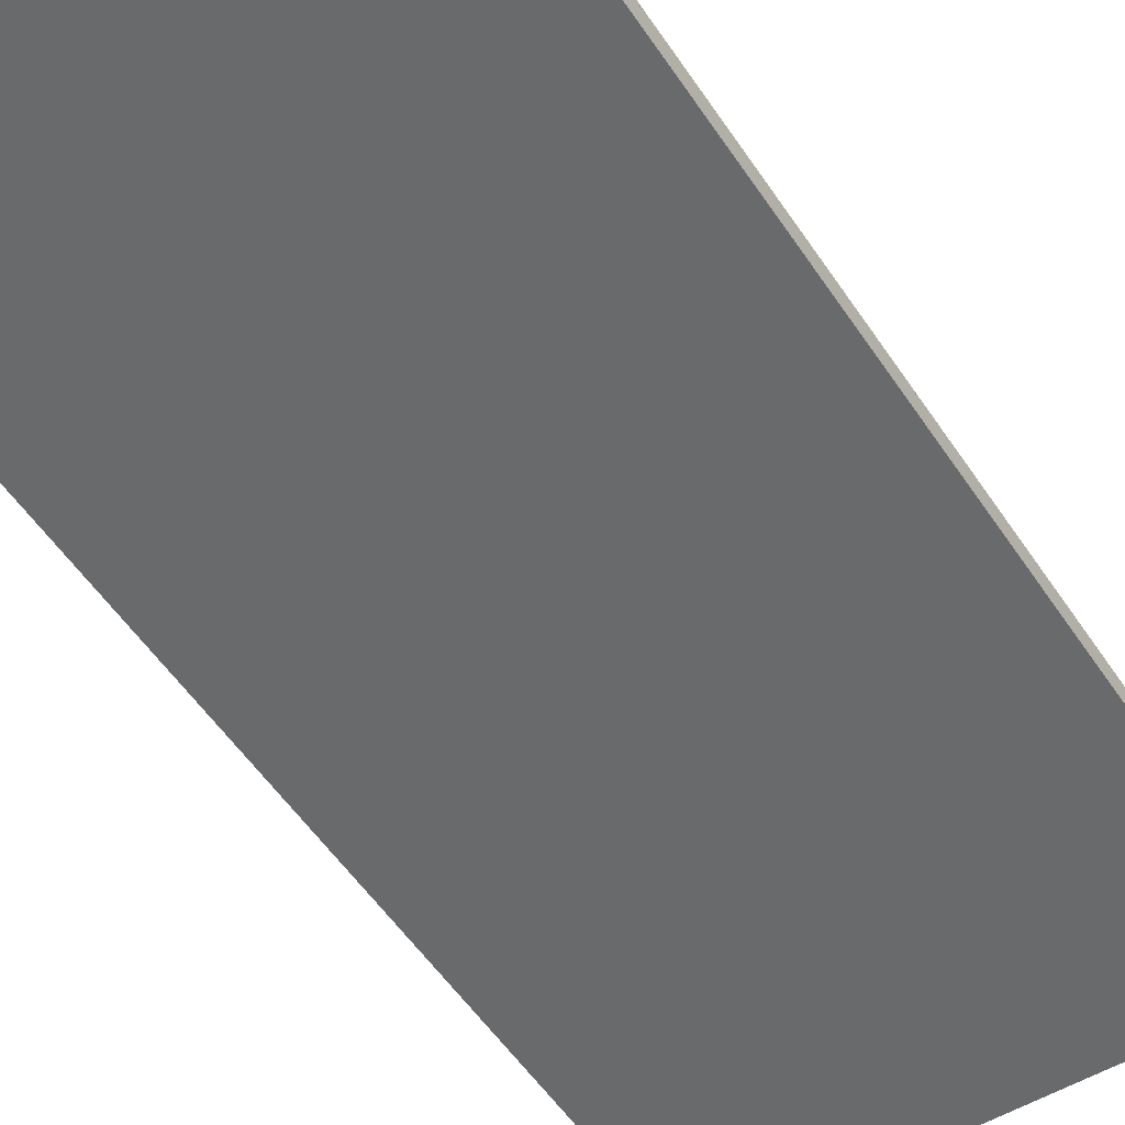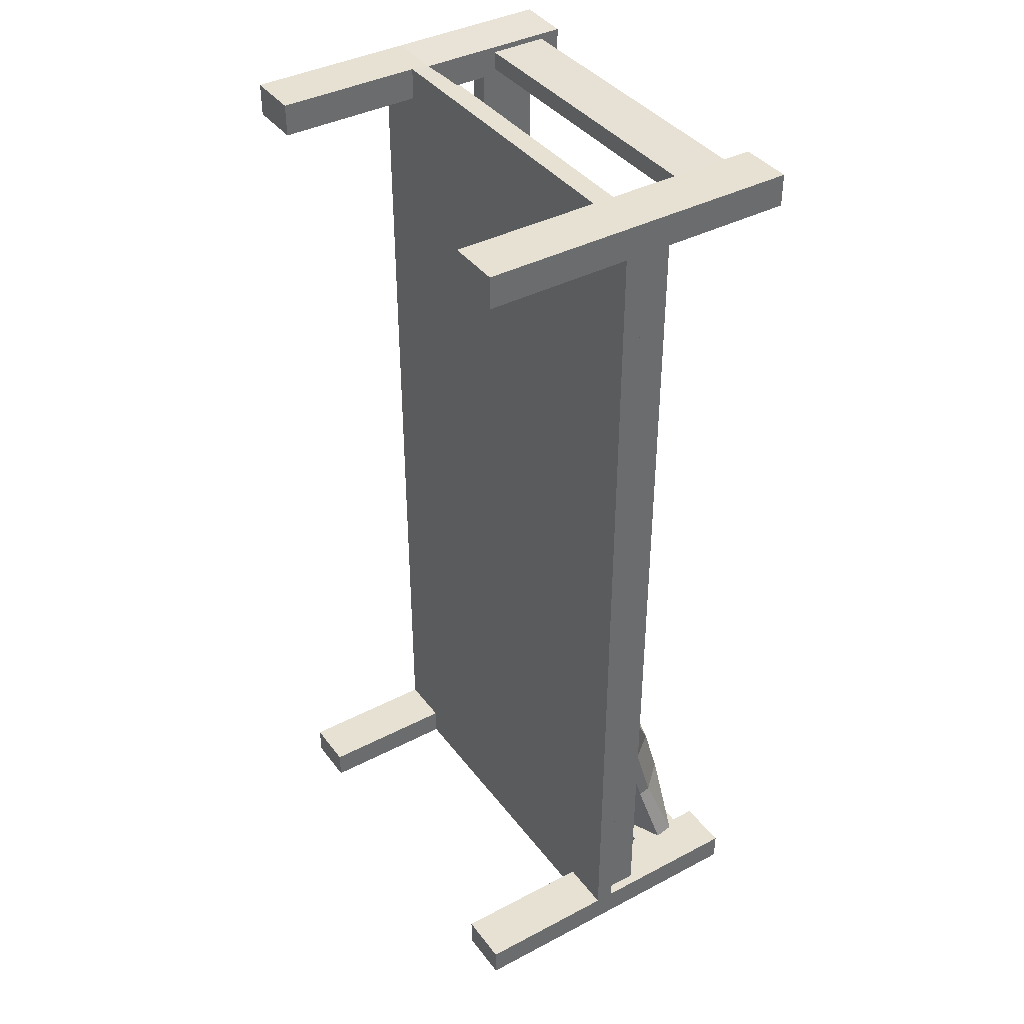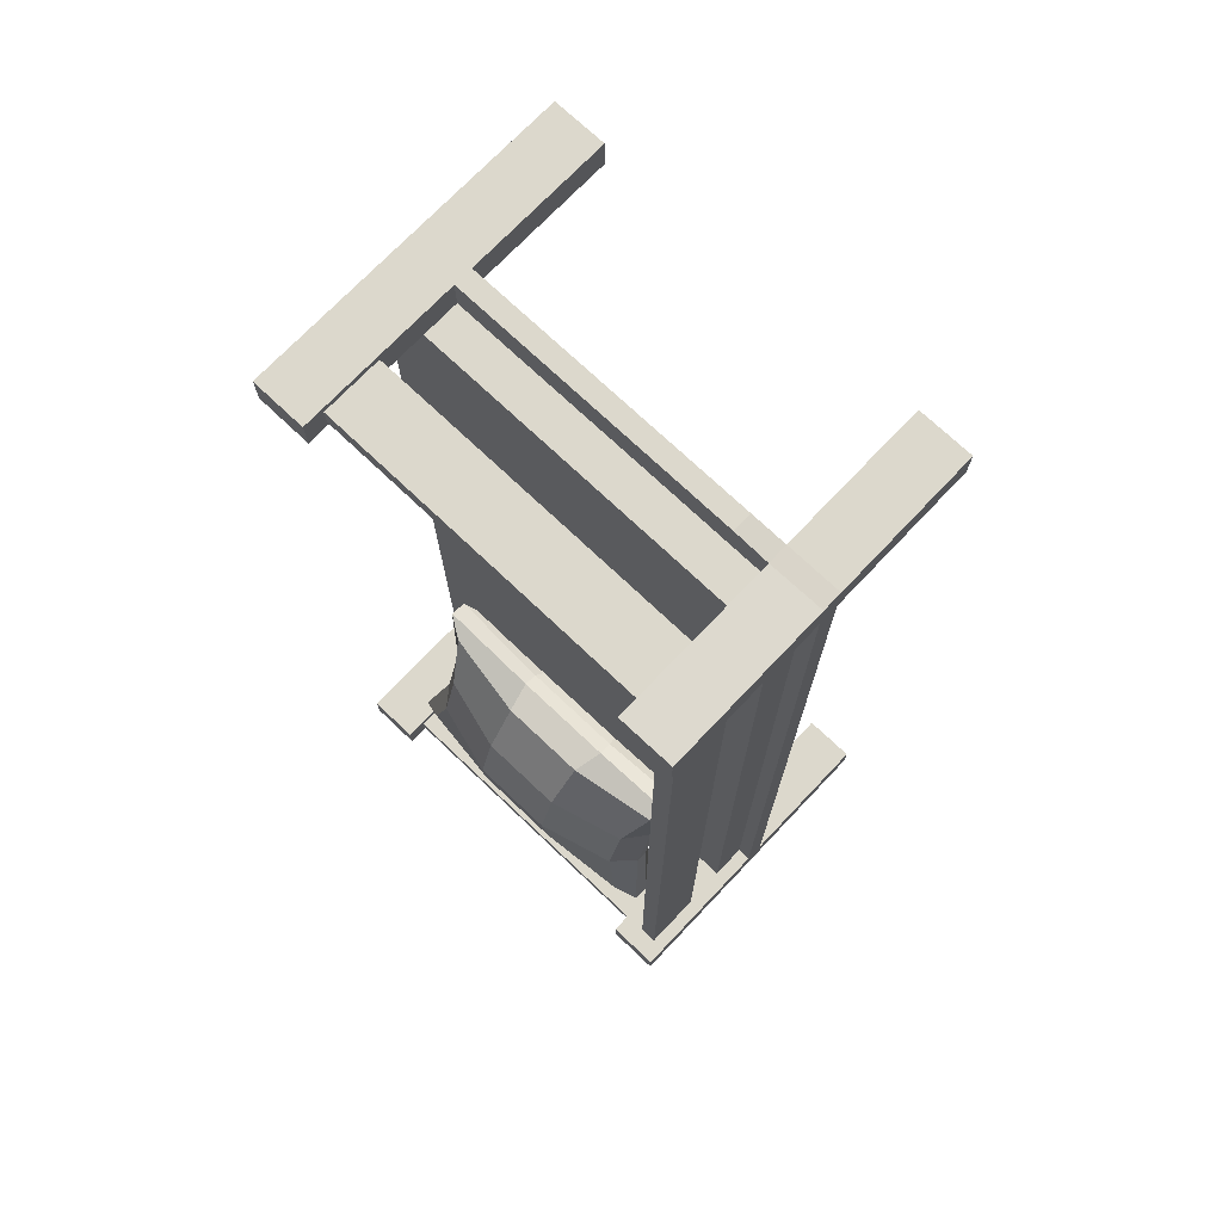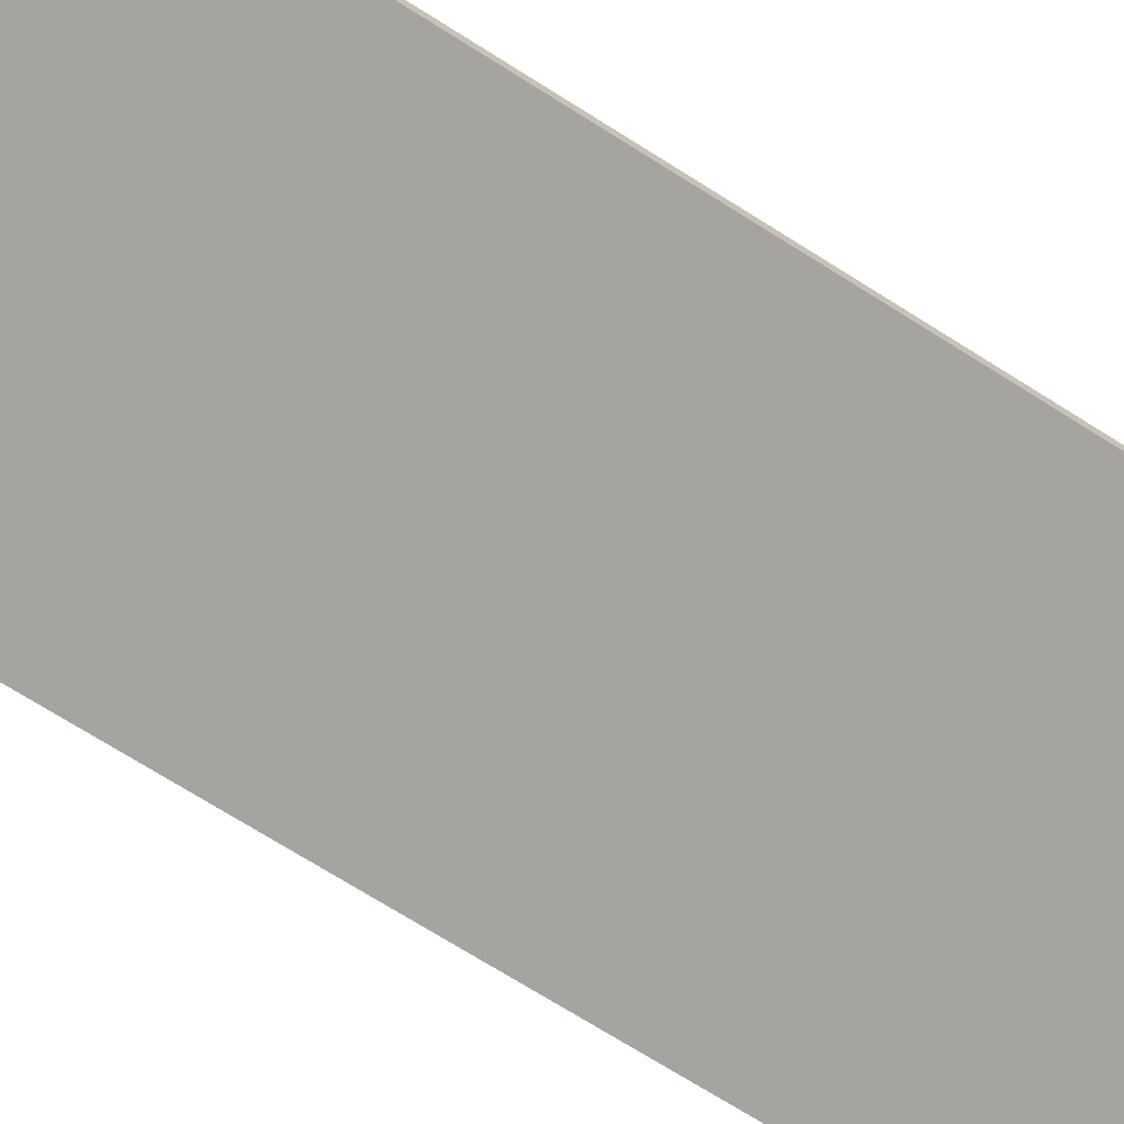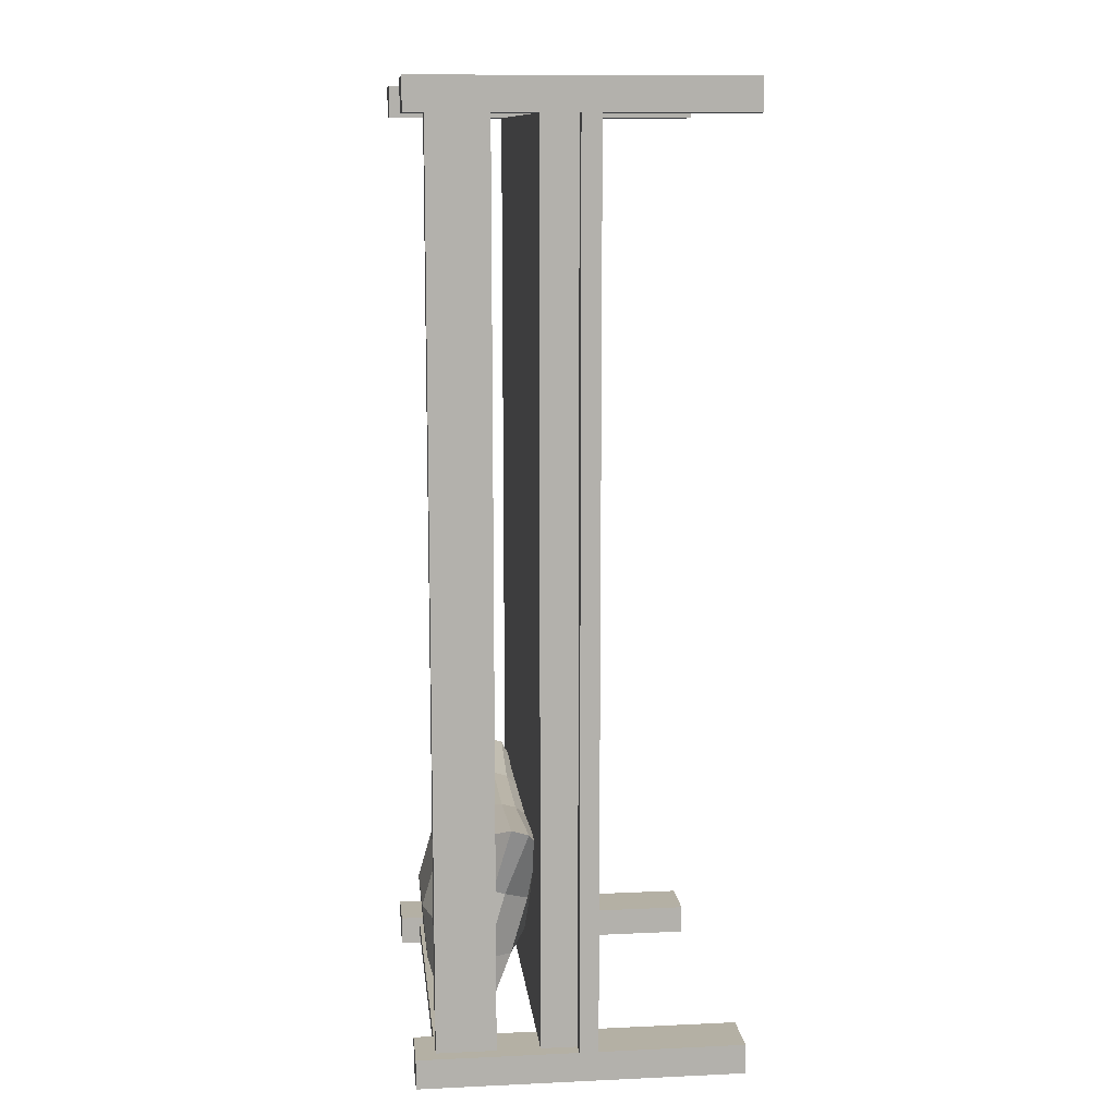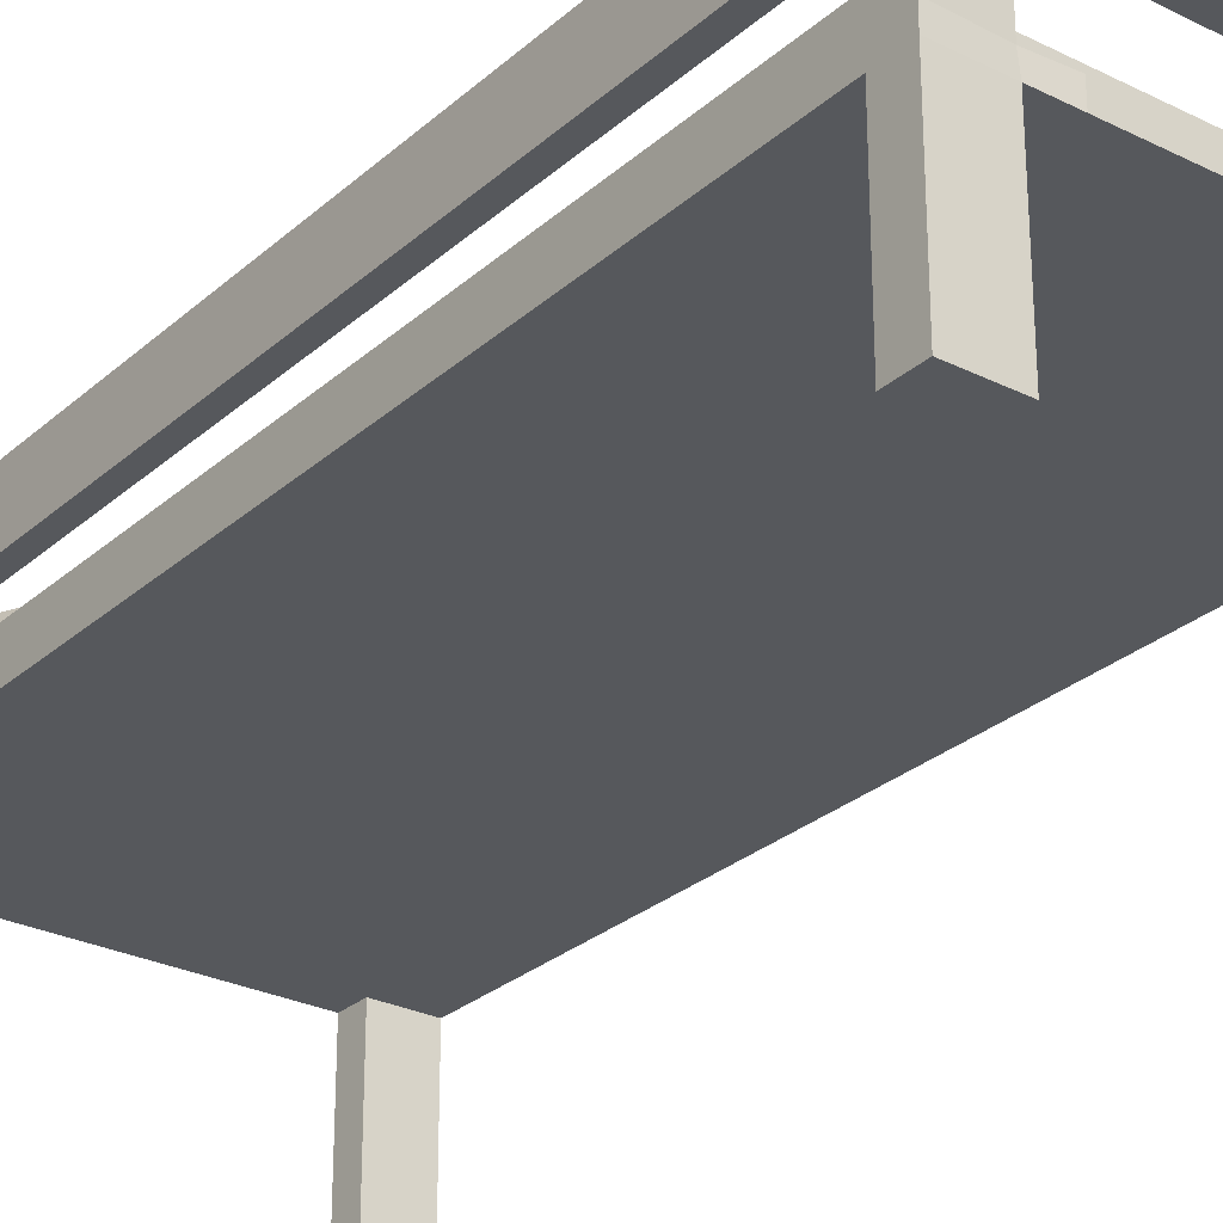
<metadata>
{"format":"obj","ext":"obj","renderer":"f3d","projection":"perspective","resolution":1024,"background":"white","views":[{"elev":-52.9,"azim":32.6,"up":"+Y"},{"elev":39.4,"azim":56.9,"up":"+Z"},{"elev":72.7,"azim":-136.5,"up":"+Z"},{"elev":-73.3,"azim":58.0,"up":"+Y"},{"elev":11.4,"azim":-96.3,"up":"+Z"},{"elev":-27.8,"azim":-37.2,"up":"+Y"}]}
</metadata>
<code>
o bed2_Plane.005
v -13.71 0.5881 7.727
v -13.71 0.5388 7.727
v -13.71 0.5881 7.642
v -13.71 0.5388 7.642
v -13.85 0.5881 7.727
v -13.85 0.5388 7.727
v -13.85 0.5388 7.642
v -13.85 0.5881 7.642
v -13.85 0.1595 7.727
v -13.71 0.1595 7.727
v -13.71 0.1595 7.642
v -13.85 0.1595 7.642
v -13.71 0.5388 5.231
v -13.71 0.5388 5.309
v -13.85 0.5388 5.231
v -13.85 0.5388 5.309
v -13.85 0.1595 5.231
v -13.71 0.1595 5.231
v -13.71 0.1595 5.309
v -13.85 0.1595 5.309
v -13.85 0.5881 5.231
v -13.71 0.5881 5.231
v -13.71 0.5881 5.309
v -13.85 0.5881 5.309
v -14.12 0.5881 7.727
v -14.05 0.5881 7.727
v -13.93 0.5881 7.727
v -14.12 0.5388 7.727
v -14.05 0.5388 7.727
v -13.93 0.5388 7.727
v -14.12 0.5388 7.642
v -14.05 0.5388 7.642
v -13.93 0.5388 7.642
v -13.93 0.5881 7.642
v -14.05 0.5881 7.642
v -14.12 0.5881 7.642
v -14.12 0.5388 5.231
v -14.05 0.5388 5.231
v -13.93 0.5388 5.231
v -14.12 0.5388 5.309
v -14.05 0.5388 5.309
v -13.93 0.5388 5.309
v -14.12 0.5881 5.309
v -14.12 0.5881 5.231
v -14.05 0.5881 5.231
v -13.93 0.5881 5.231
v -13.93 0.5881 5.309
v -14.05 0.5881 5.309
v -13.85 1.003 7.727
v -13.71 1.003 7.727
v -13.71 1.003 7.642
v -13.85 1.003 7.642
v -13.71 0.9613 7.642
v -13.85 0.9497 7.659
v -13.85 0.9497 7.709
v -13.71 0.9613 7.727
v -13.85 0.7972 7.659
v -13.71 0.7857 7.727
v -13.71 0.7857 7.642
v -13.85 0.7972 7.709
v -13.85 0.6833 7.642
v -14.12 0.6833 7.642
v -13.85 0.6833 5.309
v -14.12 0.6833 5.309
v -13.93 0.6833 7.642
v -14.05 0.6833 7.642
v -13.93 0.6833 5.309
v -14.05 0.6833 5.309
v -14.82 0.5881 7.727
v -14.26 0.5388 7.642
v -14.26 0.5881 7.727
v -14.82 0.5388 7.727
v -14.82 0.5881 7.642
v -14.82 0.5388 7.642
v -14.26 0.5388 7.727
v -14.68 0.5881 7.722
v -14.26 0.5881 7.642
v -14.68 0.5388 7.727
v -14.68 0.5388 7.642
v -14.68 0.5881 7.643
v -14.68 0.1595 7.727
v -14.82 0.1595 7.727
v -14.82 0.1595 7.642
v -14.68 0.1595 7.642
v -14.26 0.5388 5.309
v -14.26 0.5881 5.231
v -14.82 0.5388 5.231
v -14.82 0.5388 5.309
v -14.26 0.5388 5.231
v -14.26 0.5881 5.309
v -14.68 0.5388 5.231
v -14.68 0.5388 5.309
v -14.68 0.1595 5.231
v -14.82 0.1595 5.231
v -14.82 0.1595 5.309
v -14.68 0.1595 5.309
v -14.68 0.5881 5.231
v -14.82 0.5881 5.231
v -14.82 0.5881 5.309
v -14.68 0.5881 5.309
v -14.39 0.5881 7.727
v -14.46 0.5881 7.727
v -14.59 0.5881 7.727
v -14.39 0.5388 7.727
v -14.46 0.5388 7.727
v -14.59 0.5388 7.727
v -14.39 0.5388 7.642
v -14.46 0.5388 7.642
v -14.59 0.5388 7.642
v -14.59 0.5881 7.642
v -14.46 0.5881 7.642
v -14.39 0.5881 7.642
v -14.39 0.5388 5.231
v -14.46 0.5388 5.231
v -14.59 0.5388 5.231
v -14.39 0.5388 5.309
v -14.46 0.5388 5.309
v -14.59 0.5388 5.309
v -14.39 0.5881 5.309
v -14.39 0.5881 5.231
v -14.46 0.5881 5.231
v -14.59 0.5881 5.231
v -14.59 0.5881 5.309
v -14.46 0.5881 5.309
v -14.68 1.003 7.722
v -14.82 1.003 7.727
v -14.82 1.003 7.642
v -14.68 1.003 7.643
v -14.79 0.951 7.643
v -14.74 0.951 7.643
v -14.68 0.9497 7.707
v -14.82 0.9613 7.727
v -14.74 0.7959 7.642
v -14.82 0.7857 7.727
v -14.79 0.7959 7.642
v -14.68 0.7972 7.707
v -14.68 0.6833 7.642
v -14.39 0.6833 7.642
v -14.26 0.6833 7.642
v -14.68 0.6833 5.309
v -14.39 0.6833 5.309
v -14.26 0.6833 5.309
v -14.59 0.6833 7.642
v -14.46 0.6833 7.642
v -14.59 0.6833 5.309
v -14.46 0.6833 5.309
v -13.85 1.003 5.231
v -13.71 1.003 5.231
v -13.71 1.003 5.309
v -13.85 1.003 5.309
v -14.68 1.003 5.231
v -14.68 1.003 5.309
v -14.82 1.003 5.231
v -14.82 1.003 5.309
v -14.82 0.7857 5.231
v -14.78 0.7959 5.309
v -14.74 0.7959 5.309
v -14.68 0.7972 5.252
v -14.82 0.9613 5.231
v -14.74 0.951 5.309
v -14.78 0.951 5.309
v -14.68 0.9497 5.252
v -13.71 0.9613 5.231
v -13.85 0.9497 5.252
v -13.85 0.9497 5.287
v -13.71 0.9613 5.309
v -13.85 0.7972 5.252
v -13.85 0.7972 5.287
v -13.71 0.7857 5.231
v -13.71 0.7857 5.309
v -14.82 0.7857 7.642
v -14.82 0.9613 7.642
v -14.68 0.9497 7.659
v -14.68 0.7972 7.659
v -14.82 0.9613 5.309
v -14.82 0.7857 5.309
v -14.68 0.7972 5.287
v -14.68 0.9497 5.287
v -13.85 0.7857 7.727
v -13.85 0.9613 7.727
v -13.85 0.9613 7.642
v -13.85 0.7857 7.642
v -14.68 0.7857 7.722
v -14.68 0.9613 7.722
v -14.68 0.9613 7.643
v -14.68 0.7857 7.643
v -14.68 0.9613 5.231
v -14.68 0.7857 5.231
v -14.68 0.7857 5.309
v -14.68 0.9613 5.309
v -13.85 0.9613 5.231
v -13.85 0.9613 5.309
v -13.85 0.7857 5.231
v -13.85 0.7857 5.309
v -13.73 0.5881 7.642
v -13.73 0.6833 5.309
v -13.73 0.5881 5.309
v -13.73 0.6833 7.642
v -14.78 0.5881 7.642
v -14.78 0.6833 5.309
v -14.78 0.5881 5.309
v -14.78 0.6833 7.642
v -14.6 0.8046 5.334
v -14.6 0.9249 5.369
v -13.88 0.8046 5.334
v -13.88 0.9153 5.366
v -14.6 0.6719 5.79
v -14.6 0.7883 5.824
v -13.88 0.6719 5.79
v -13.88 0.7834 5.822
v -14.12 0.771 5.341
v -14.36 0.771 5.341
v -14.36 0.9503 5.393
v -14.12 0.9503 5.393
v -14.36 0.6474 5.766
v -14.12 0.6474 5.766
v -14.12 0.8267 5.818
v -14.36 0.8267 5.818
v -13.92 0.6948 5.632
v -13.92 0.739 5.48
v -13.92 0.9029 5.528
v -13.92 0.8587 5.68
v -14.56 0.739 5.48
v -14.56 0.6948 5.632
v -14.56 0.8587 5.68
v -14.56 0.9029 5.528
v -14.12 0.9621 5.544
v -14.12 0.9174 5.698
v -14.36 0.9621 5.544
v -14.36 0.9174 5.698
v -14.12 0.6404 5.617
v -14.12 0.6851 5.463
v -14.36 0.6404 5.617
v -14.36 0.6851 5.463
v -14.66 0.8538 5.309
v -14.66 0.8994 5.322
v -13.82 0.8994 5.322
v -13.82 0.8538 5.309
v -13.82 0.7455 5.851
v -13.82 0.6999 5.838
v -14.66 0.7455 5.851
v -14.66 0.6999 5.838
v -14.1 0.7467 5.832
v -14.1 0.7091 5.821
v -14.38 0.7467 5.832
v -14.38 0.7091 5.821
v -14.38 0.8901 5.339
v -14.38 0.8526 5.328
v -14.1 0.8901 5.339
v -14.1 0.8526 5.328
v -14.61 0.7898 5.673
v -14.61 0.7581 5.663
v -14.61 0.8411 5.496
v -14.61 0.8094 5.487
v -13.87 0.8411 5.496
v -13.87 0.8094 5.487
v -13.87 0.7898 5.673
v -13.87 0.7581 5.663
f 181 52 51 53
f 6 9 10 2
f 5 6 2 1
f 1 2 4 3
f 23 3 4 14
f 196 197 24 63
f 3 23 197 195
f 7 16 14 4
f 27 30 6 5
f 33 7 6 30
f 34 27 5 8
f 12 11 10 9
f 4 11 12 7
f 2 10 11 4
f 7 12 9 6
f 15 13 18 17
f 21 22 13 15
f 22 23 14 13
f 43 64 68 48
f 46 21 15 39
f 42 39 15 16
f 20 17 18 19
f 14 16 20 19
f 13 14 19 18
f 16 15 17 20
f 119 90 86 120
f 43 44 86 90
f 44 43 48 45
f 85 89 37 40
f 40 37 38 41
f 41 38 39 42
f 86 44 37 89
f 44 45 38 37
f 45 46 39 38
f 41 32 31 40
f 42 33 32 41
f 139 62 64 142
f 48 68 67 47
f 47 67 63 24
f 35 66 62 36
f 77 71 25 36
f 36 25 26 35
f 35 26 27 34
f 70 31 28 75
f 31 32 29 28
f 32 33 30 29
f 71 75 28 25
f 25 28 29 26
f 26 29 30 27
f 90 142 64 43
f 36 62 139 77
f 34 65 66 35
f 52 49 50 51
f 56 50 49 180
f 180 49 52 181
f 53 51 50 56
f 59 53 56 58
f 58 56 180 179
f 182 181 53 59
f 8 182 59 3
f 1 58 179 5
f 5 179 182 8
f 3 59 58 1
f 61 63 67 65
f 68 66 65 67
f 196 63 61 198
f 79 92 118 109
f 64 62 66 68
f 61 8 195 198
f 8 61 65 34
f 185 172 127 128
f 78 72 82 81
f 76 69 72 78
f 69 73 74 72
f 99 88 74 73
f 137 140 200 202
f 100 201 200 140
f 74 88 92 79
f 103 76 78 106
f 109 106 78 79
f 110 80 76 103
f 70 107 116 85
f 84 81 82 83
f 74 79 84 83
f 72 74 83 82
f 79 78 81 84
f 91 93 94 87
f 97 91 87 98
f 98 87 88 99
f 40 31 70 85
f 119 124 146 141
f 122 115 91 97
f 118 92 91 115
f 96 95 94 93
f 88 95 96 92
f 87 94 95 88
f 92 96 93 91
f 45 48 47 46
f 46 47 24 21
f 192 150 147 191
f 85 116 113 89
f 116 117 114 113
f 117 118 115 114
f 86 89 113 120
f 120 113 114 121
f 121 114 115 122
f 116 107 108 117
f 117 108 109 118
f 141 138 139 142
f 124 123 145 146
f 123 100 140 145
f 111 112 138 144
f 77 112 101 71
f 112 111 102 101
f 111 110 103 102
f 70 75 104 107
f 107 104 105 108
f 108 105 106 109
f 71 101 104 75
f 101 102 105 104
f 102 103 106 105
f 90 119 141 142
f 112 77 139 138
f 110 111 144 143
f 191 147 148 163
f 100 123 122 97
f 123 124 121 122
f 121 124 119 120
f 128 127 126 125
f 132 184 125 126
f 184 185 128 125
f 172 132 126 127
f 171 134 132 172
f 136 131 173 174
f 134 183 184 132
f 133 130 129 135
f 80 73 171 186
f 69 76 183 134
f 76 80 186 183
f 73 69 134 171
f 60 57 54 55
f 145 140 137 143
f 145 143 144 146
f 198 195 197 196
f 146 144 138 141
f 80 110 143 137
f 147 150 149 148
f 152 151 153 154
f 175 154 153 159
f 187 151 152 190
f 163 148 149 166
f 190 152 154 175
f 159 153 151 187
f 166 149 150 192
f 98 155 188 97
f 100 189 176 99
f 97 188 189 100
f 99 176 155 98
f 155 159 187 188
f 157 156 161 160
f 158 177 178 162
f 176 175 159 155
f 170 166 192 194
f 169 163 166 170
f 193 191 163 169
f 168 167 164 165
f 24 194 193 21
f 21 193 169 22
f 22 169 170 23
f 23 170 194 24
f 135 171 172 129
f 129 172 185 130
f 130 185 186 133
f 133 186 171 135
f 161 175 176 156
f 156 176 189 157
f 157 189 190 160
f 160 190 175 161
f 135 156 157 133
f 130 160 161 129
f 130 133 157 160
f 135 129 161 156
f 60 179 180 55
f 55 180 181 54
f 54 181 182 57
f 57 182 179 60
f 158 188 187 162
f 177 189 188 158
f 178 190 189 177
f 162 187 190 178
f 165 192 191 164
f 164 191 193 167
f 168 194 192 165
f 167 193 194 168
f 173 131 55 54
f 57 60 136 174
f 60 55 131 136
f 54 57 174 173
f 158 162 164 167
f 165 164 162 178
f 168 165 178 177
f 177 158 167 168
f 199 202 200 201
f 73 199 201 99
f 202 199 80 137
f 42 16 7 33
f 184 183 136 131
f 173 185 184 131
f 185 173 174 186
f 186 174 136 183
f 249 214 206 237
f 257 222 210 239
f 245 218 208 241
f 253 226 204 236
f 233 215 207 224
f 229 213 204 226
f 221 206 214 227
f 227 214 213 229
f 219 209 216 231
f 231 216 215 233
f 239 210 217 243
f 243 217 218 245
f 236 204 213 247
f 247 213 214 249
f 211 232 234 212
f 232 231 233 234
f 205 220 232 211
f 220 219 231 232
f 217 228 230 218
f 228 227 229 230
f 210 222 228 217
f 222 221 227 228
f 218 230 225 208
f 230 229 226 225
f 212 234 223 203
f 234 233 224 223
f 241 208 225 251
f 251 225 226 253
f 237 206 221 255
f 255 221 222 257
f 220 256 258 219
f 256 255 257 258
f 205 238 256 220
f 238 237 255 256
f 224 252 254 223
f 252 251 253 254
f 207 242 252 224
f 242 241 251 252
f 212 248 250 211
f 248 247 249 250
f 203 235 248 212
f 235 236 247 248
f 216 244 246 215
f 244 243 245 246
f 209 240 244 216
f 240 239 243 244
f 223 254 235 203
f 254 253 236 235
f 215 246 242 207
f 246 245 241 242
f 219 258 240 209
f 258 257 239 240
f 211 250 238 205
f 250 249 237 238

</code>
